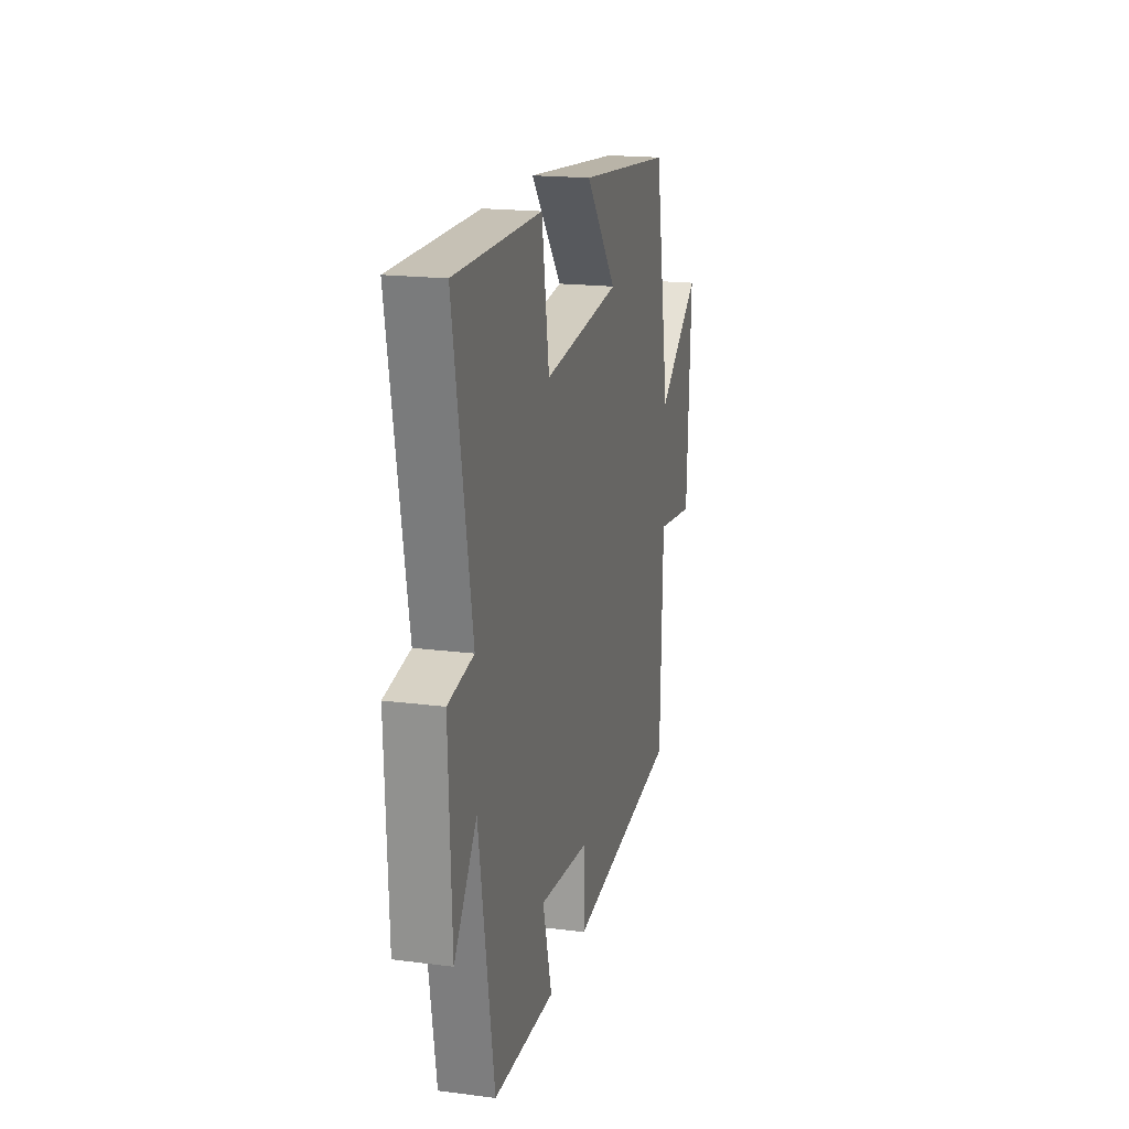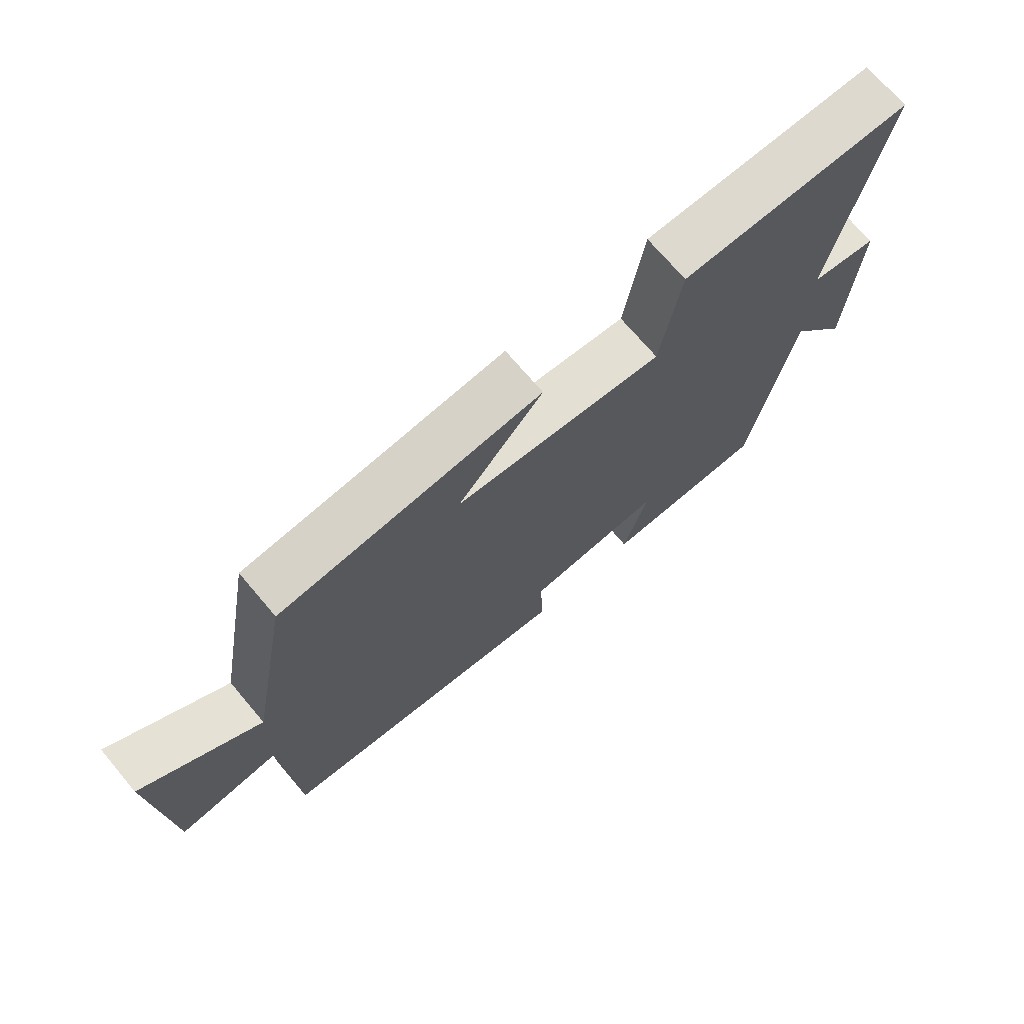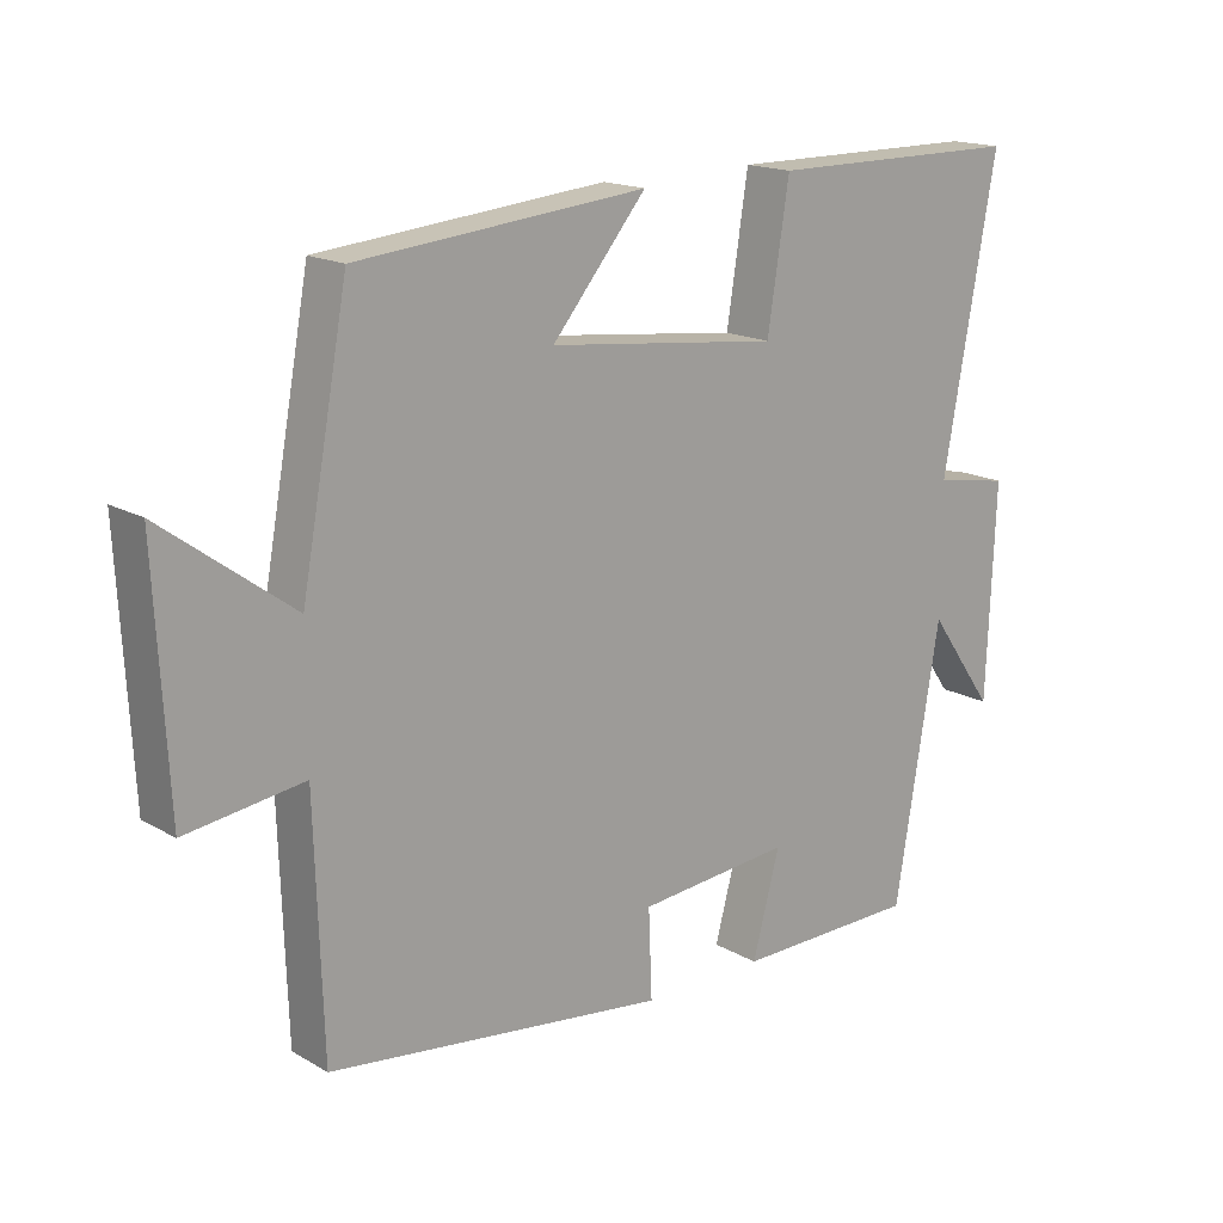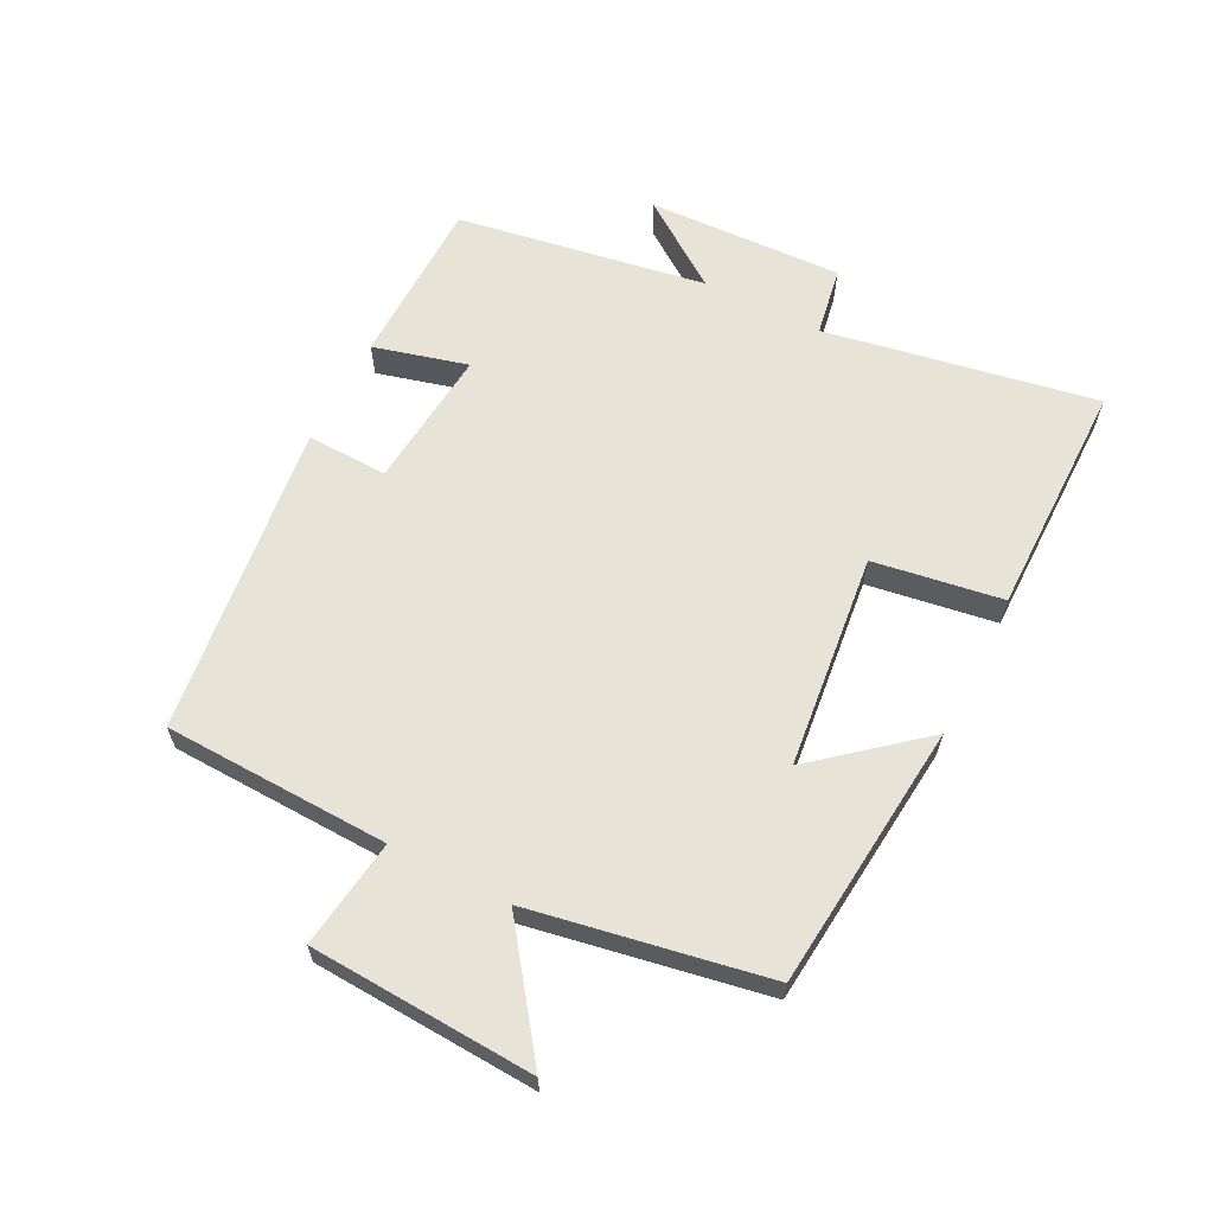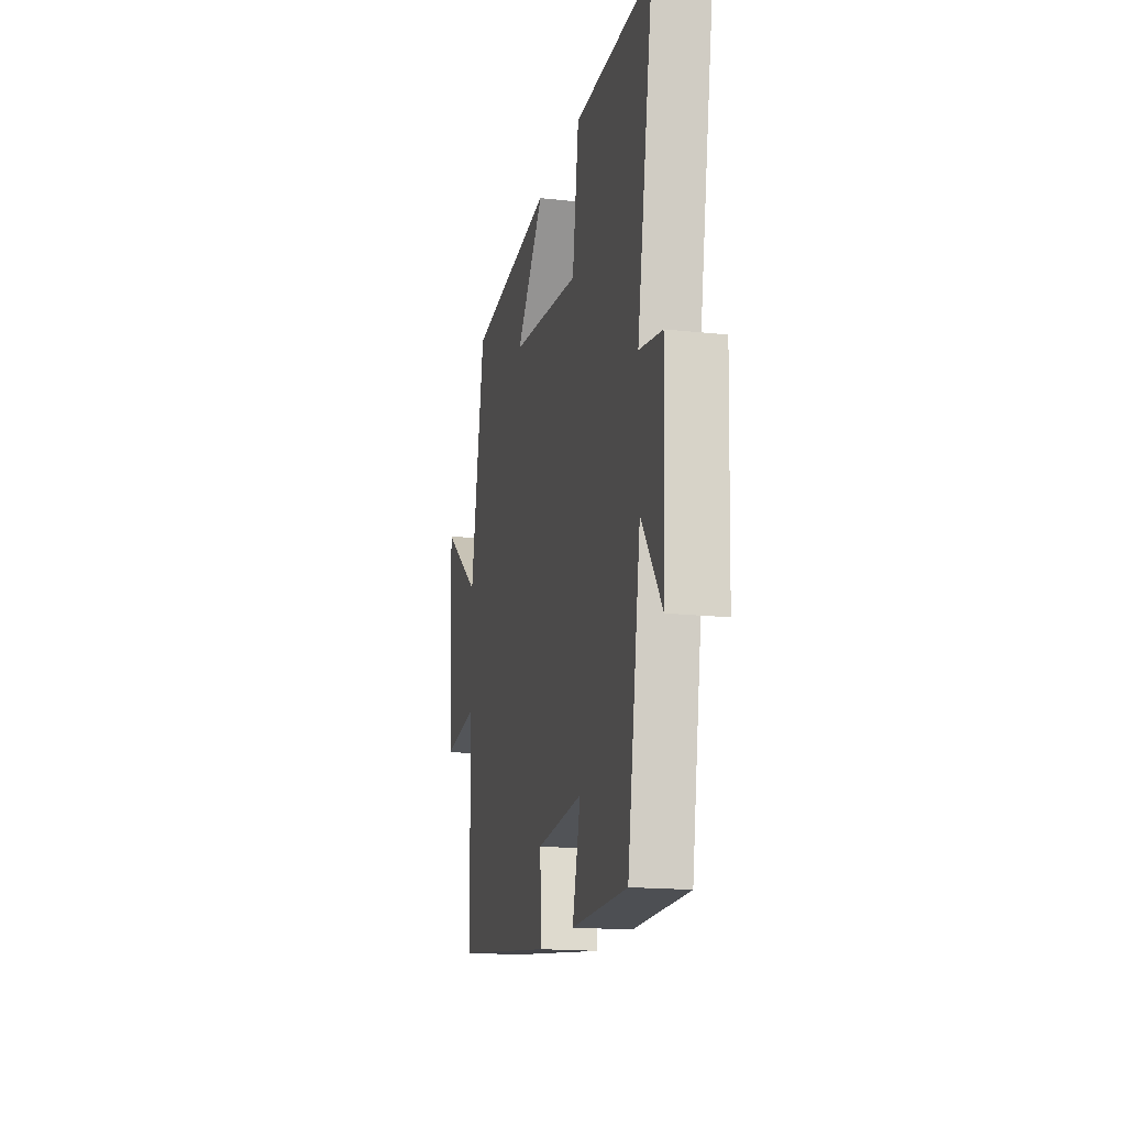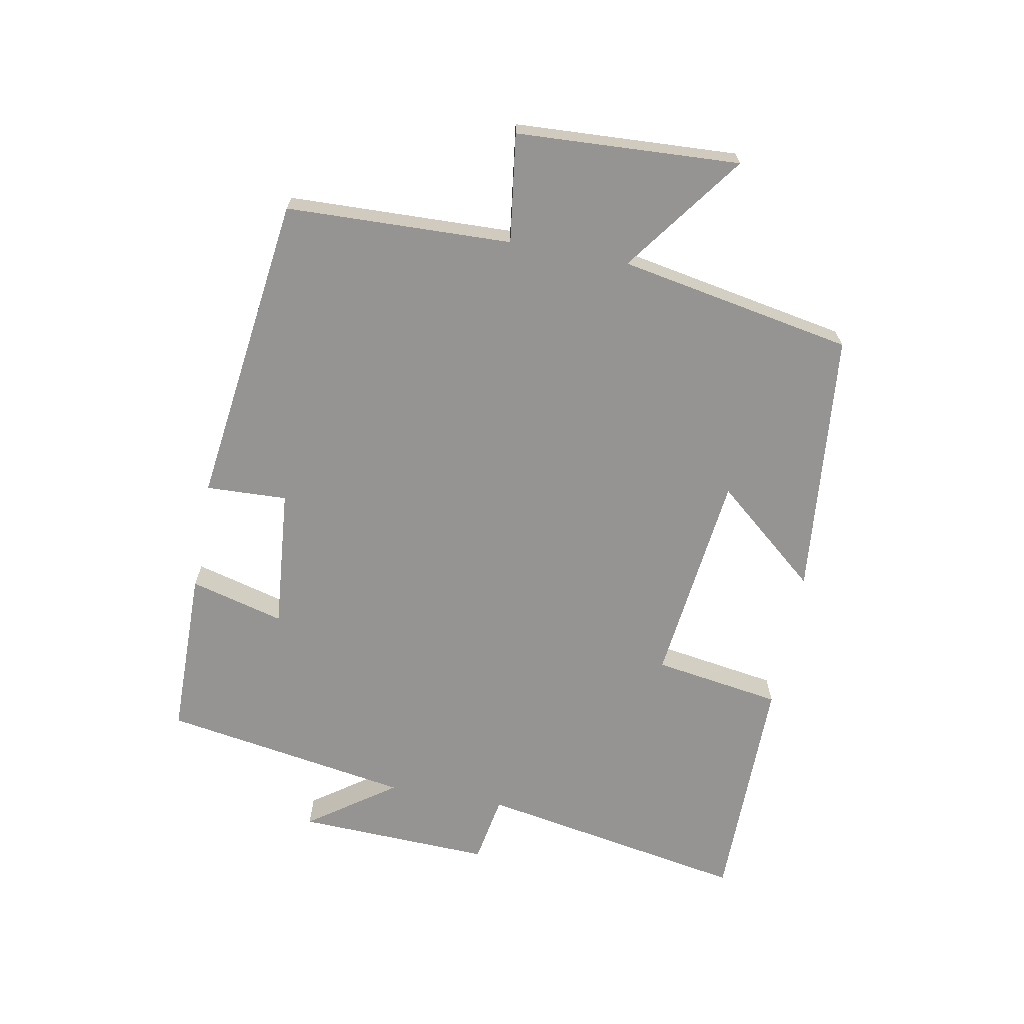
<metadata>
{"format":"obj","ext":"obj","renderer":"f3d","projection":"perspective","resolution":1024,"background":"white","views":[{"elev":18.5,"azim":103.9,"up":"+Z"},{"elev":71.7,"azim":-40.3,"up":"+Z"},{"elev":16.8,"azim":-41.2,"up":"+Z"},{"elev":62.4,"azim":-62.9,"up":"+Y"},{"elev":-17.0,"azim":77.6,"up":"+Z"},{"elev":-67.2,"azim":-100.6,"up":"+Y"}]}
</metadata>
<code>
v -0.489 0.07 -0.438
v -0.5 0.07 -0.089
v -0.668 0.07 -0.112
v -0.686 0.07 0.234
v -0.5 0.07 0.097
v -0.433 0.07 0.46
v -0.02 0.07 0.5
v -0.155 0.07 0.339
v 0.177 0.07 0.301
v 0.208 0.07 0.5
v 0.576 0.07 0.499
v 0.5 0.07 0.078
v 0.608 0.07 0.059
v 0.596 0.07 -0.245
v 0.5 0.07 -0.11
v 0.436 0.07 -0.497
v 0.172 0.07 -0.5
v 0.211 0.07 -0.354
v -0.009 0.07 -0.374
v -0.004 0.07 -0.5
v -0.489 0 -0.438
v -0.5 0 -0.089
v -0.668 0 -0.112
v -0.686 0 0.234
v -0.5 0 0.097
v -0.433 0 0.46
v -0.02 0 0.5
v -0.155 0 0.339
v 0.177 0 0.301
v 0.208 0 0.5
v 0.576 0 0.499
v 0.5 0 0.078
v 0.608 0 0.059
v 0.596 0 -0.245
v 0.5 0 -0.11
v 0.436 0 -0.497
v 0.172 0 -0.5
v 0.211 0 -0.354
v -0.009 0 -0.374
v -0.004 0 -0.5
f 19 20 1 2
f 18 19 2
f 15 16 17 18
f 15 18 2
f 12 13 14 15
f 12 15 2
f 9 10 11 12
f 12 2 3
f 9 12 3
f 8 9 3
f 5 6 7 8
f 5 8 3
f 3 4 5
f 22 21 40 39
f 22 39 38
f 38 37 36 35
f 22 38 35
f 35 34 33 32
f 22 35 32
f 32 31 30 29
f 23 22 32
f 23 32 29
f 23 29 28
f 28 27 26 25
f 23 28 25
f 25 24 23
f 1 21 22 2
f 2 22 23 3
f 3 23 24 4
f 4 24 25 5
f 5 25 26 6
f 6 26 27 7
f 7 27 28 8
f 8 28 29 9
f 9 29 30 10
f 10 30 31 11
f 11 31 32 12
f 12 32 33 13
f 13 33 34 14
f 14 34 35 15
f 15 35 36 16
f 16 36 37 17
f 17 37 38 18
f 18 38 39 19
f 19 39 40 20
f 20 40 21 1

</code>
